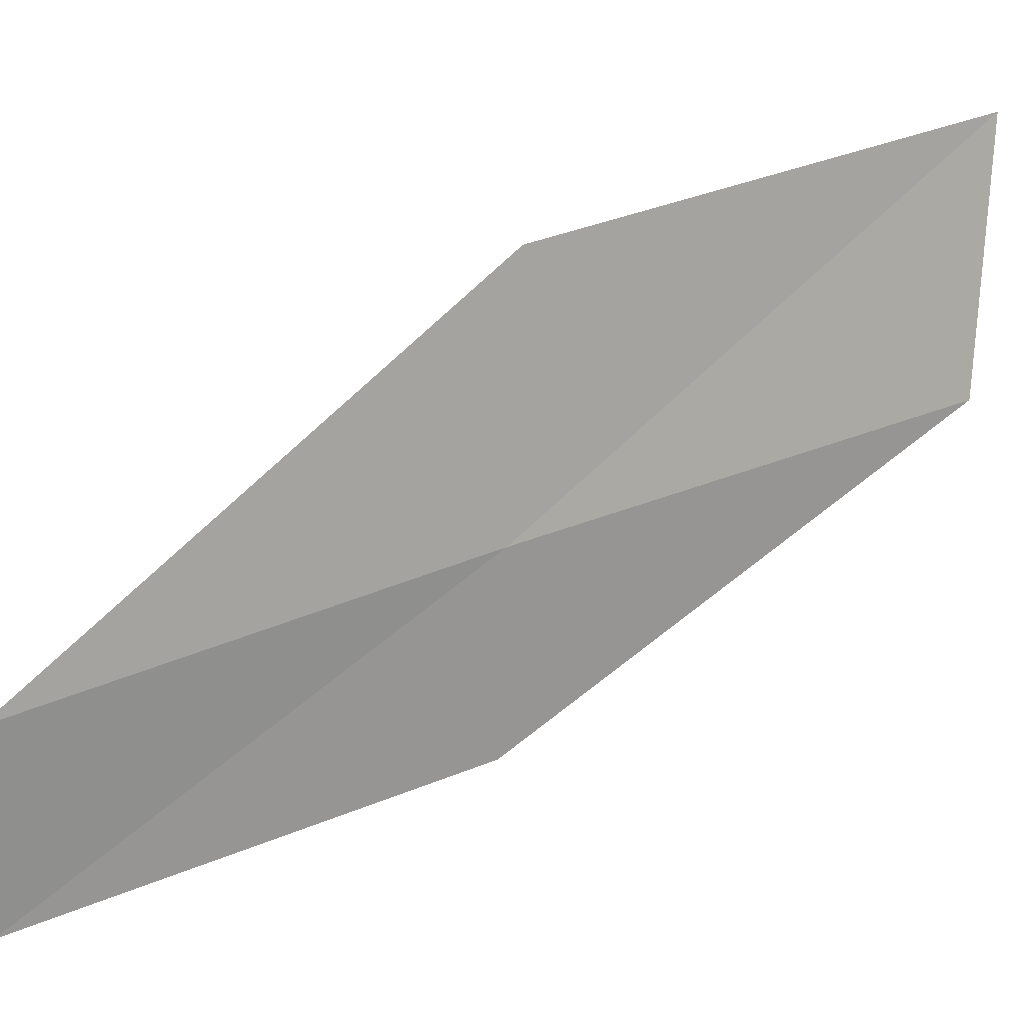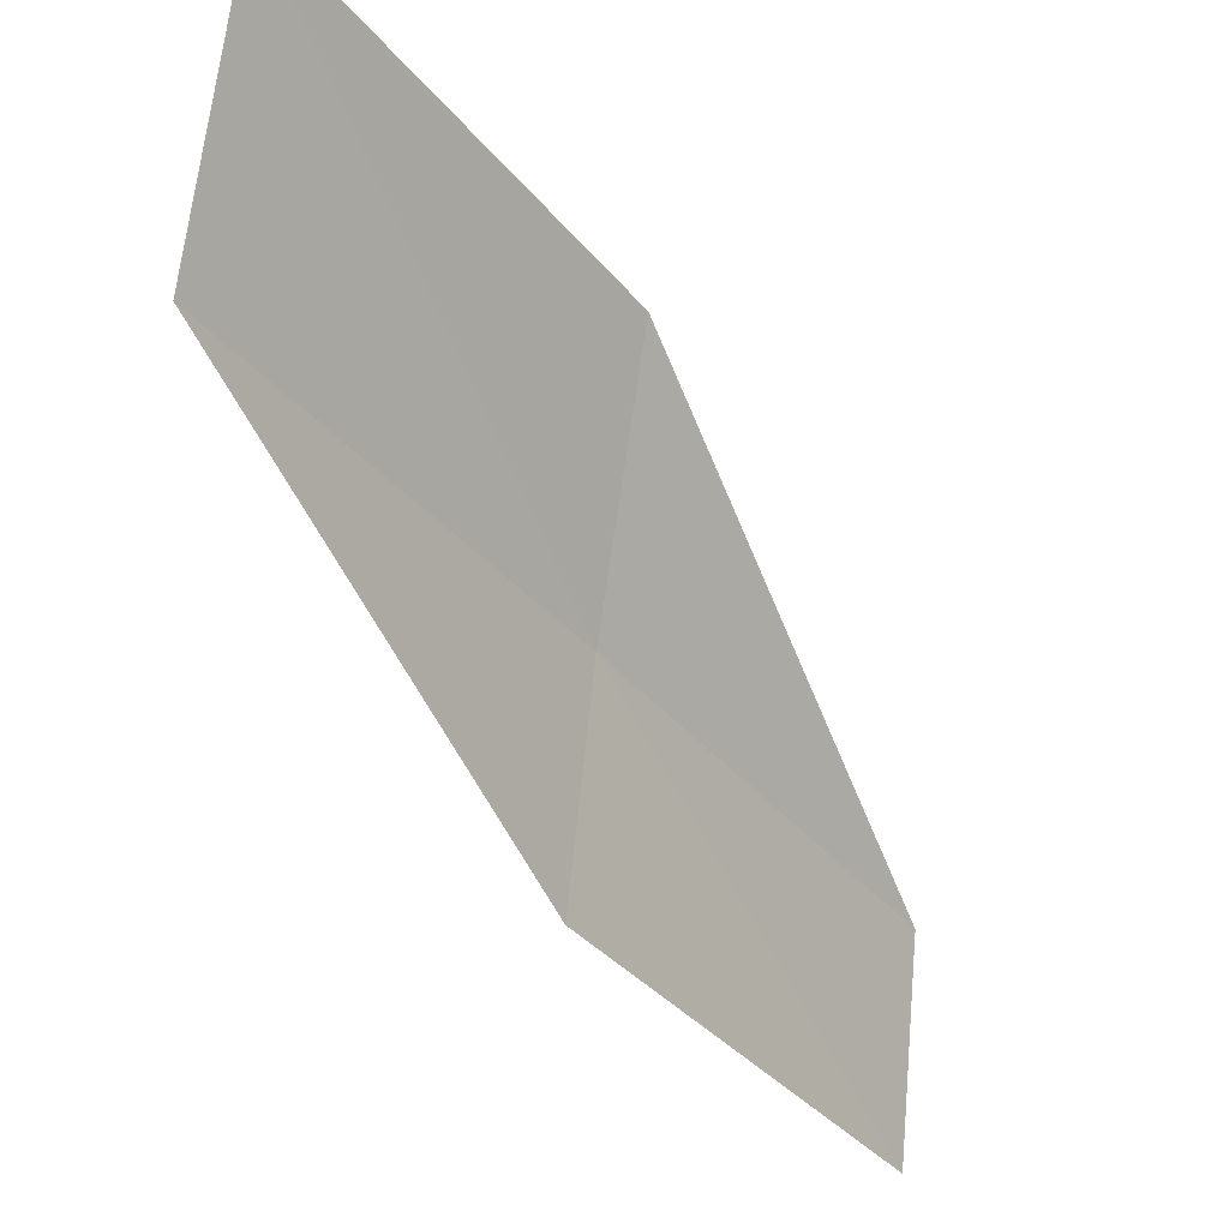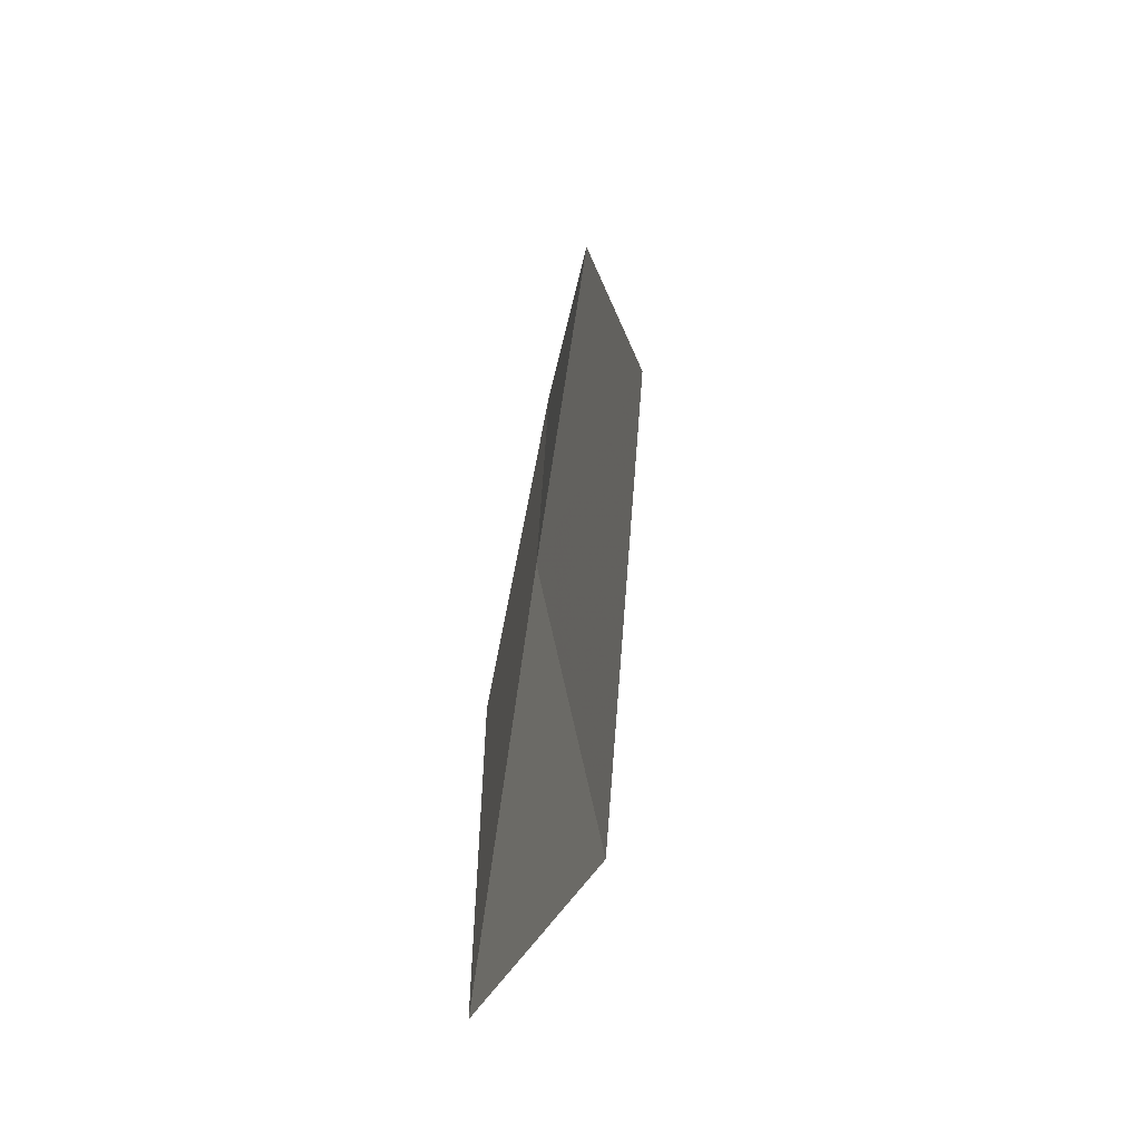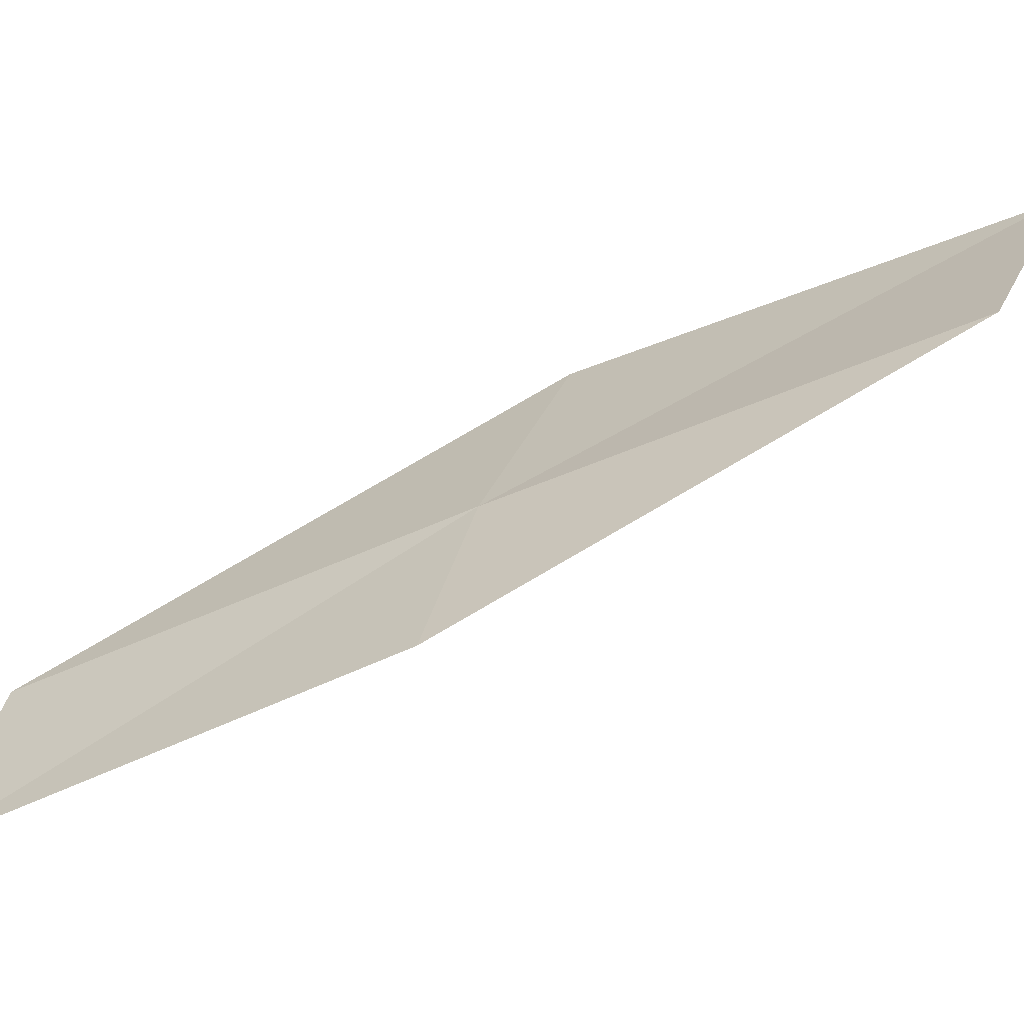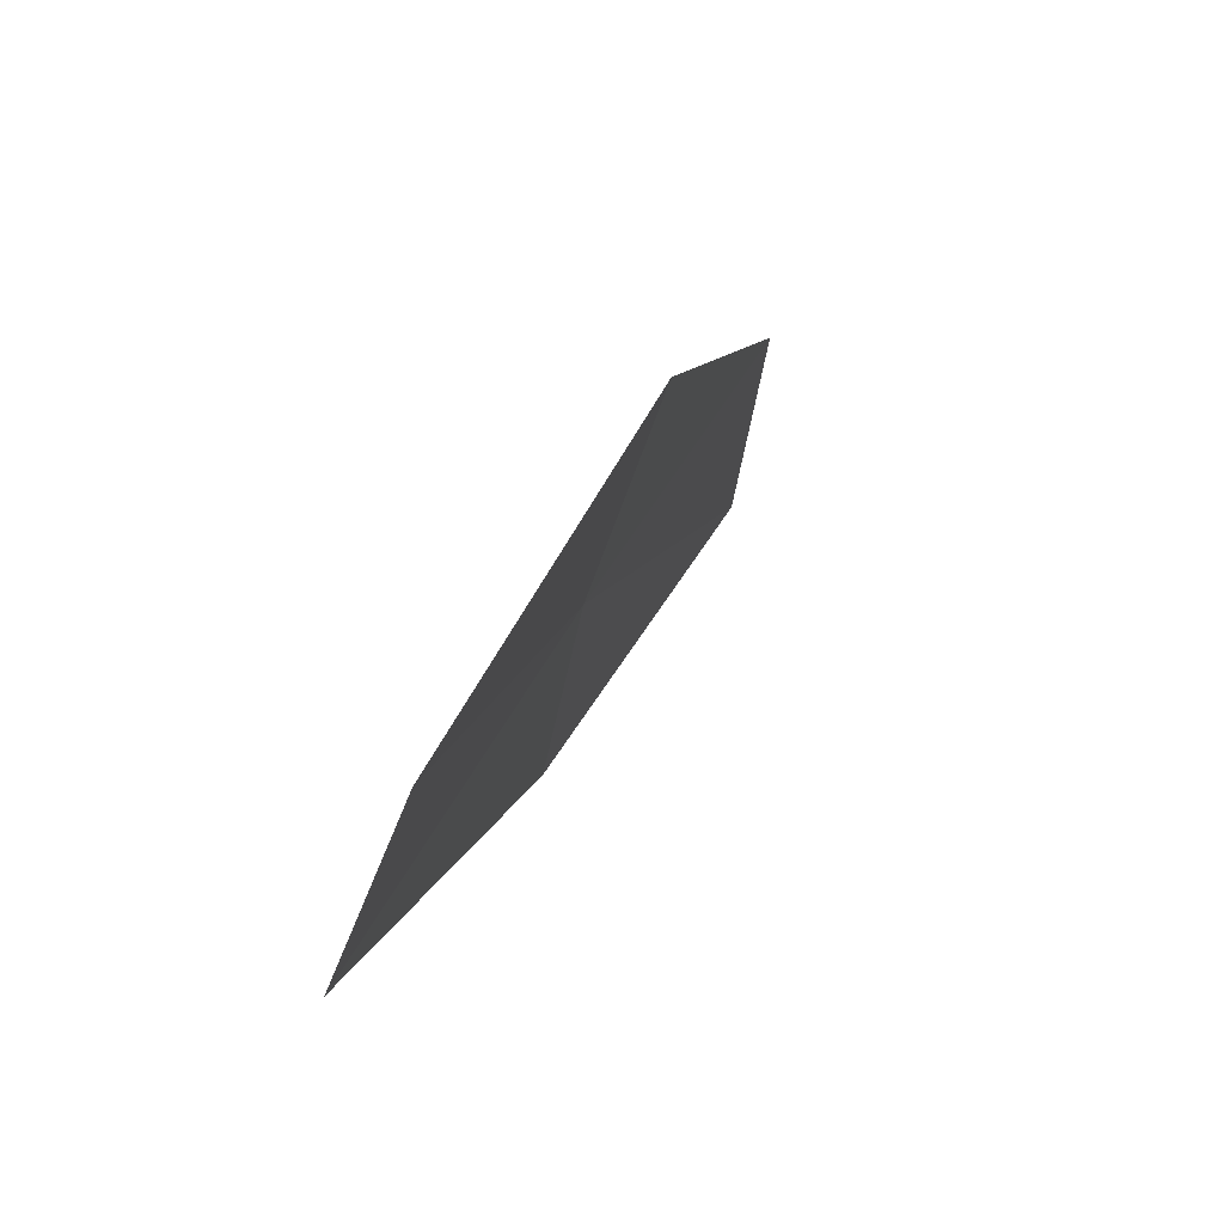
<metadata>
{"format":"obj","ext":"obj","renderer":"f3d","projection":"perspective","resolution":1024,"background":"white","views":[{"elev":36.8,"azim":98.1,"up":"+Y"},{"elev":-32.4,"azim":-112.9,"up":"+Y"},{"elev":42.7,"azim":-142.1,"up":"+Y"},{"elev":-47.4,"azim":147.8,"up":"+Y"},{"elev":35.7,"azim":-127.6,"up":"+Y"}]}
</metadata>
<code>
v 2.512 24.69 12
v 0.648 25.99 10
v 1.217 24.78 10
v 2.794 23.69 12
v 2.007 25.92 12
v 4.029 23.51 14
v 3.801 24.52 14
f 1 3 2
f 1 4 3
f 1 2 5
f 1 6 4
f 1 7 6
f 1 5 7

</code>
